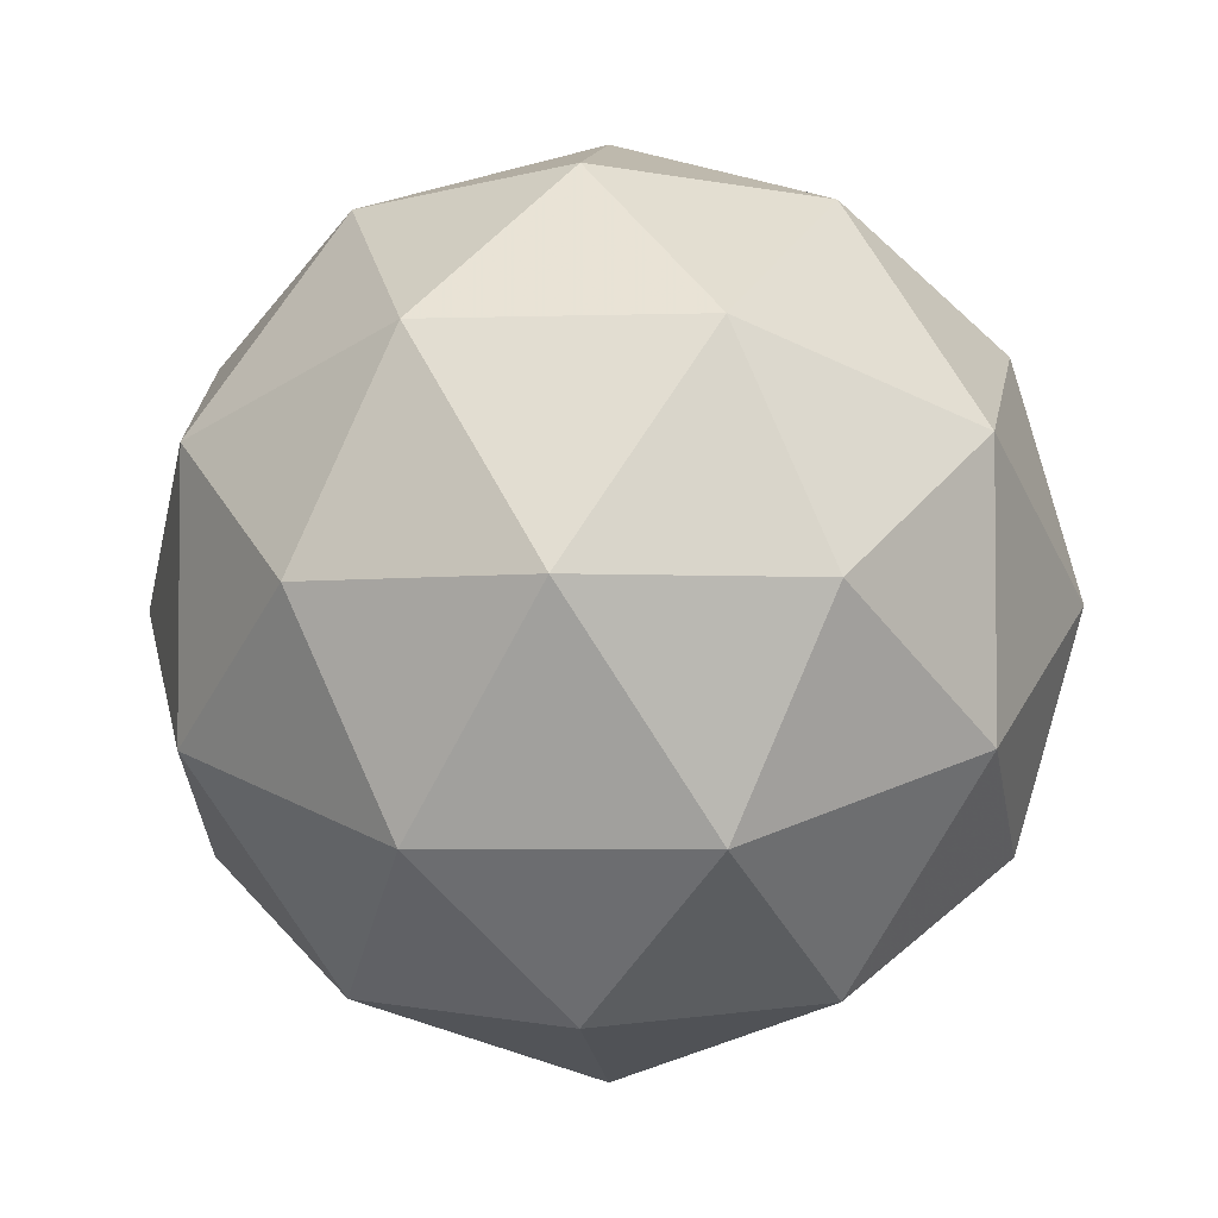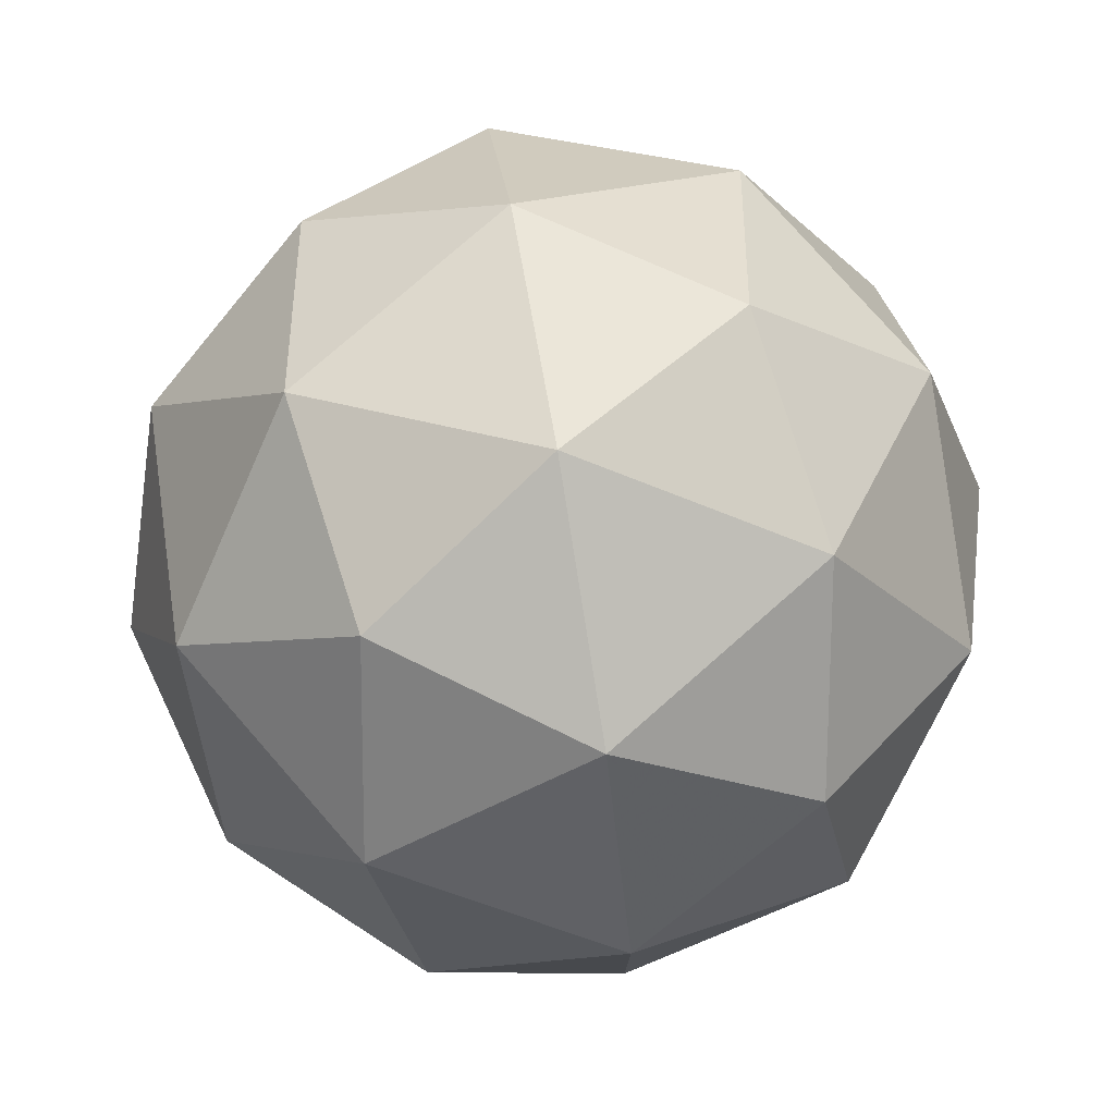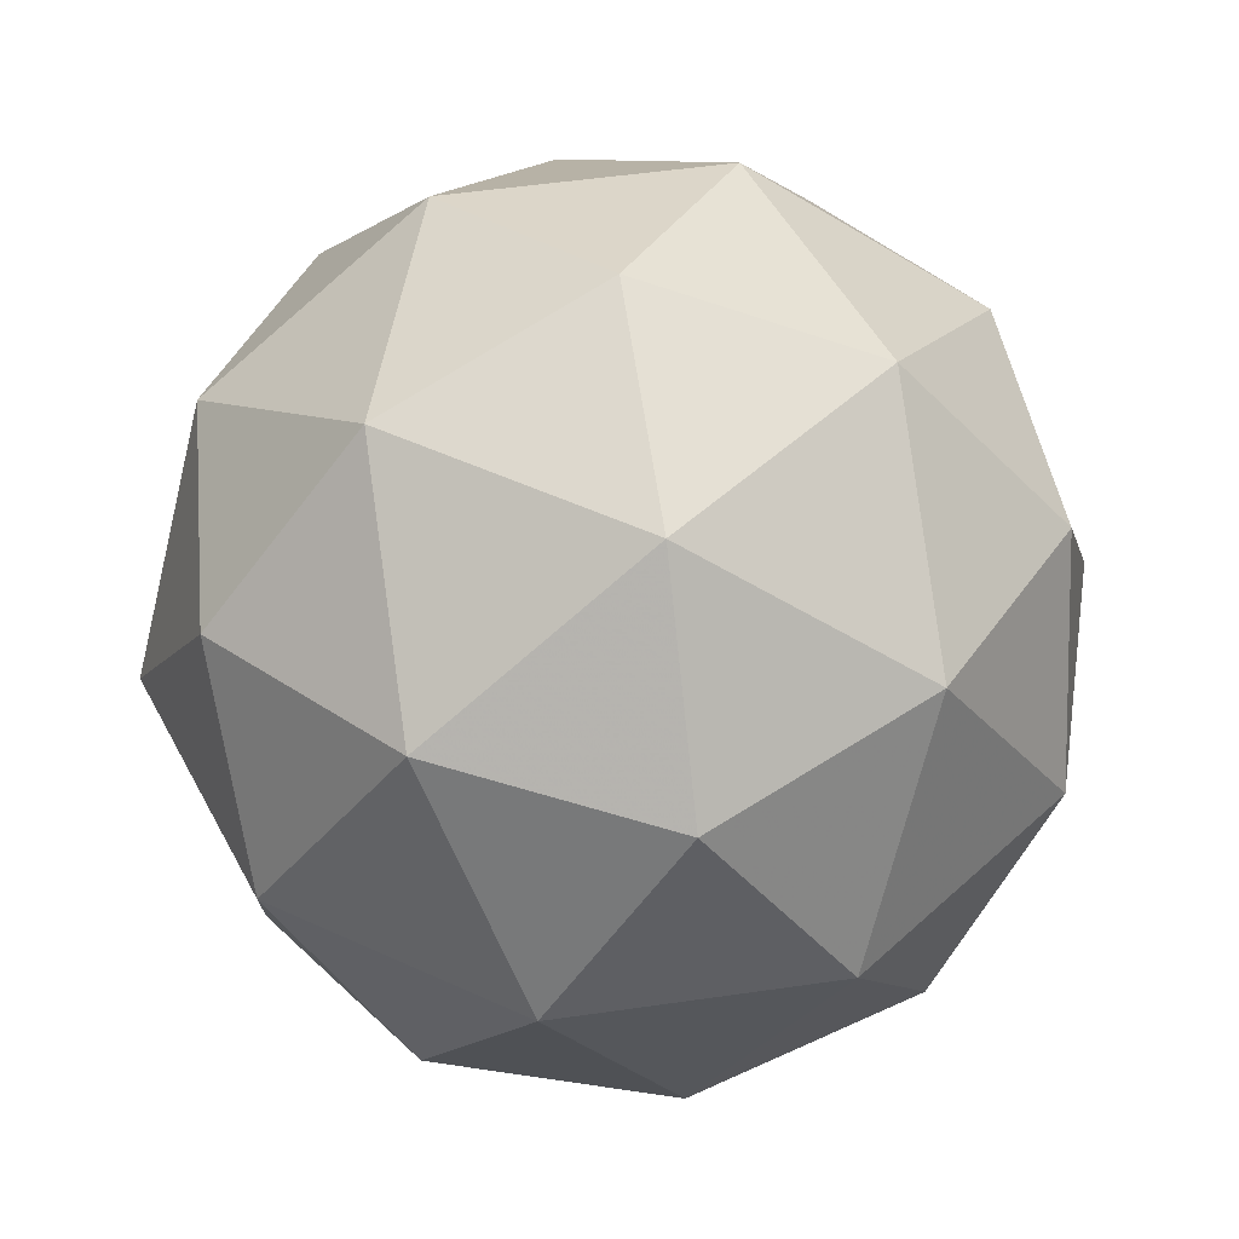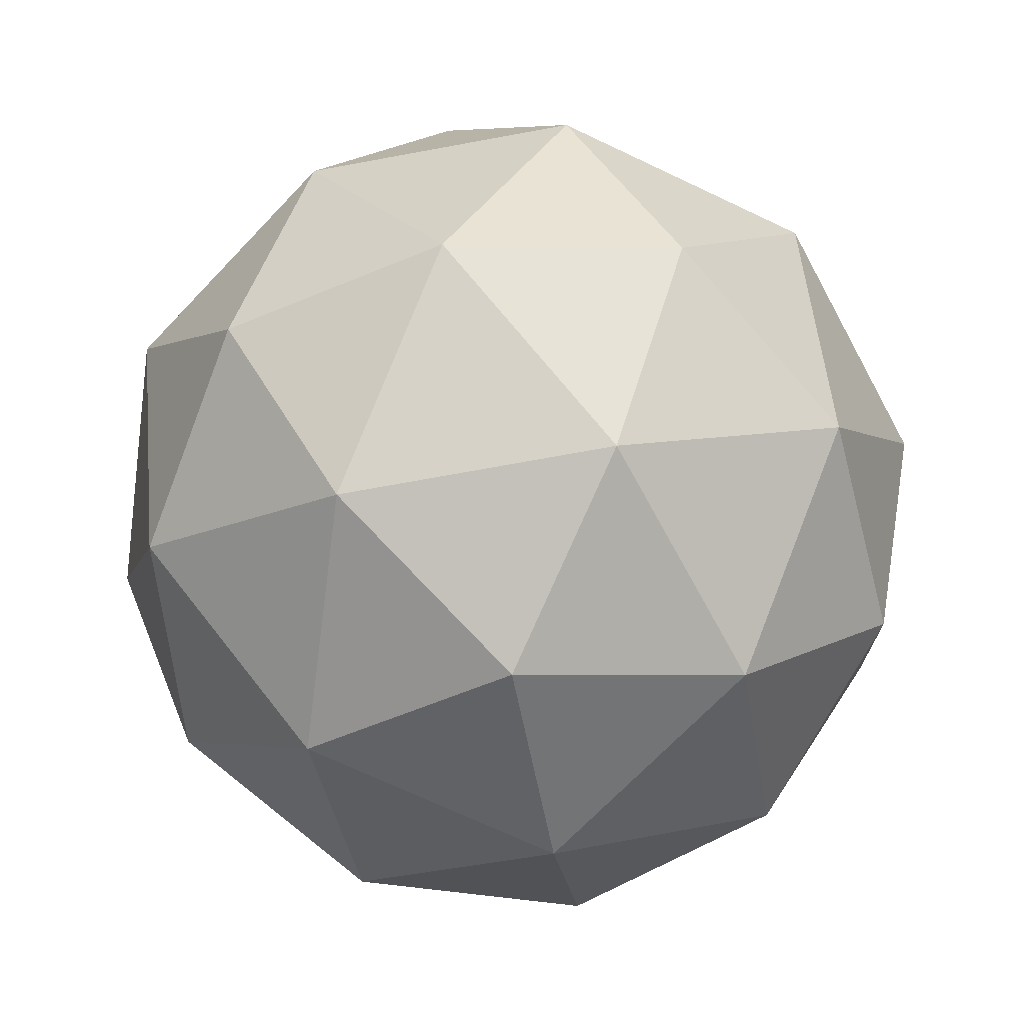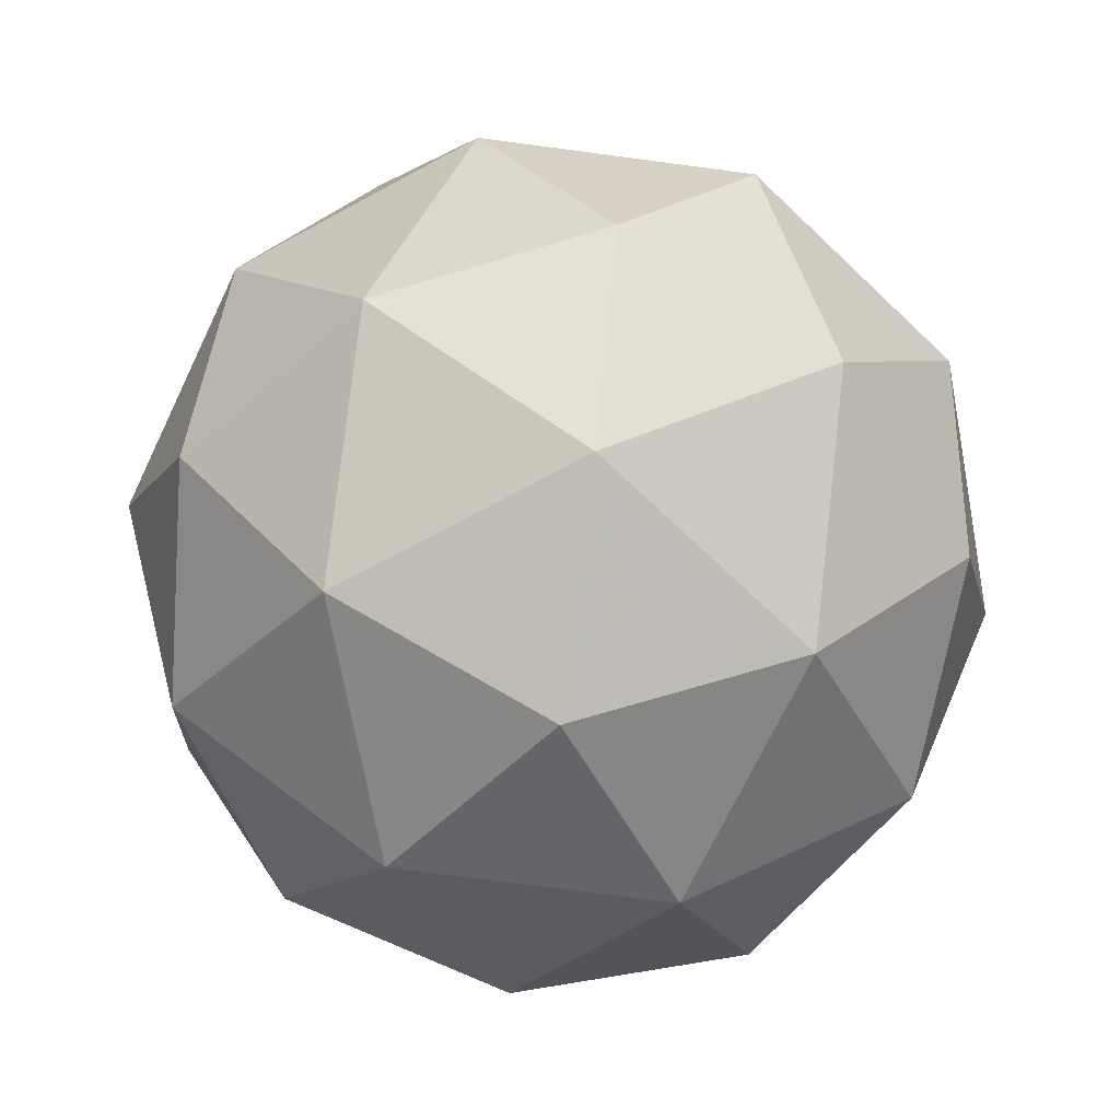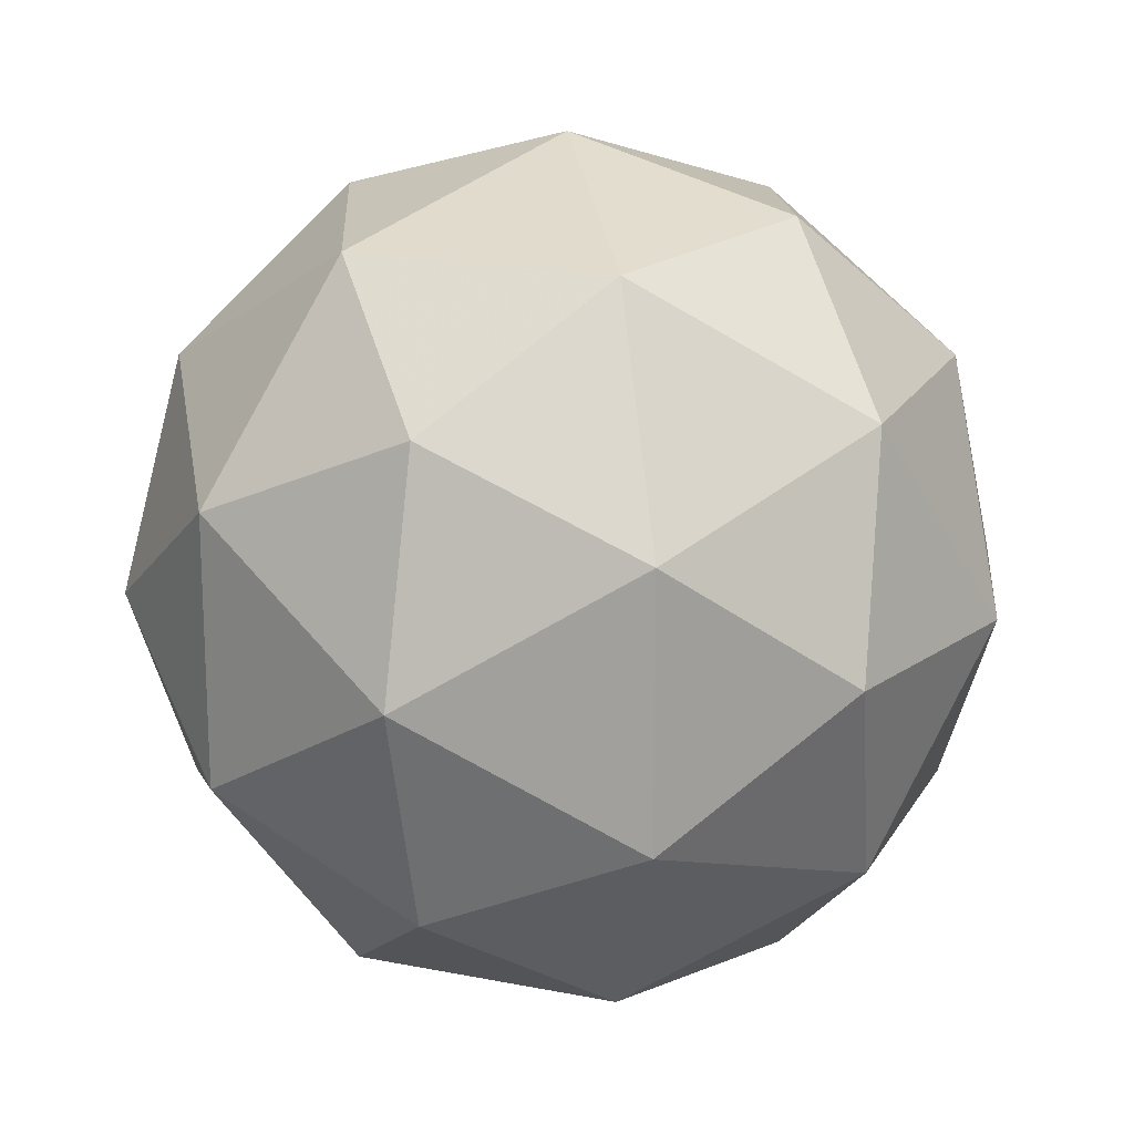
<metadata>
{"format":"obj","ext":"obj","renderer":"f3d","projection":"perspective","resolution":1024,"background":"white","views":[{"elev":-3.7,"azim":-25.5,"up":"+Z"},{"elev":77.7,"azim":-163.0,"up":"+Z"},{"elev":50.3,"azim":8.9,"up":"+Y"},{"elev":-69.3,"azim":-115.5,"up":"+Y"},{"elev":-70.9,"azim":-25.6,"up":"+Y"},{"elev":18.4,"azim":79.5,"up":"+Z"}]}
</metadata>
<code>
g IL1DR-i9-g107-s1530
v -5997 7186 1378
v -5907 7218 1442
v -6031 7218 1483
v -5845 7303 1488
v -5818 7286 1378
v -6107 7218 1378
v -6031 7218 1273
v -5907 7218 1313
v -5797 7396 1442
v -6055 7303 1556
v -5941 7286 1547
v -5997 7396 1588
v -6185 7303 1378
v -6141 7286 1483
v -6196 7396 1442
v -6055 7303 1199
v -6141 7286 1273
v -6120 7396 1208
v -5845 7303 1267
v -5941 7286 1208
v -5873 7396 1208
v -5873 7396 1547
v -6120 7396 1547
v -6196 7396 1313
v -5997 7396 1168
v -5797 7396 1313
v -5939 7490 1556
v -5852 7507 1483
v -5963 7575 1483
v -6149 7490 1488
v -6052 7507 1547
v -6086 7575 1442
v -6149 7490 1267
v -6175 7507 1378
v -6086 7575 1313
v -5939 7490 1199
v -6052 7507 1208
v -5963 7575 1273
v -5809 7490 1378
v -5852 7507 1273
v -5886 7575 1378
v -5997 7606 1378
f 1 2 3
f 4 2 5
f 1 3 6
f 1 6 7
f 1 7 8
f 4 5 9
f 10 11 12
f 13 14 15
f 16 17 18
f 19 20 21
f 4 9 22
f 10 12 23
f 13 15 24
f 16 18 25
f 19 21 26
f 27 28 29
f 30 31 32
f 33 34 35
f 36 37 38
f 39 40 41
f 41 38 42
f 41 40 38
f 40 36 38
f 38 35 42
f 38 37 35
f 37 33 35
f 35 32 42
f 35 34 32
f 34 30 32
f 32 29 42
f 32 31 29
f 31 27 29
f 29 41 42
f 29 28 41
f 28 39 41
f 26 40 39
f 26 21 40
f 21 36 40
f 25 37 36
f 25 18 37
f 18 33 37
f 24 34 33
f 24 15 34
f 15 30 34
f 23 31 30
f 23 12 31
f 12 27 31
f 22 28 27
f 22 9 28
f 9 39 28
f 21 25 36
f 21 20 25
f 20 16 25
f 18 24 33
f 18 17 24
f 17 13 24
f 15 23 30
f 15 14 23
f 14 10 23
f 12 22 27
f 12 11 22
f 11 4 22
f 9 26 39
f 9 5 26
f 5 19 26
f 8 20 19
f 8 7 20
f 7 16 20
f 7 17 16
f 7 6 17
f 6 13 17
f 6 14 13
f 6 3 14
f 3 10 14
f 5 8 19
f 5 2 8
f 2 1 8
f 3 11 10
f 3 2 11
f 2 4 11
f 2 4 11

</code>
